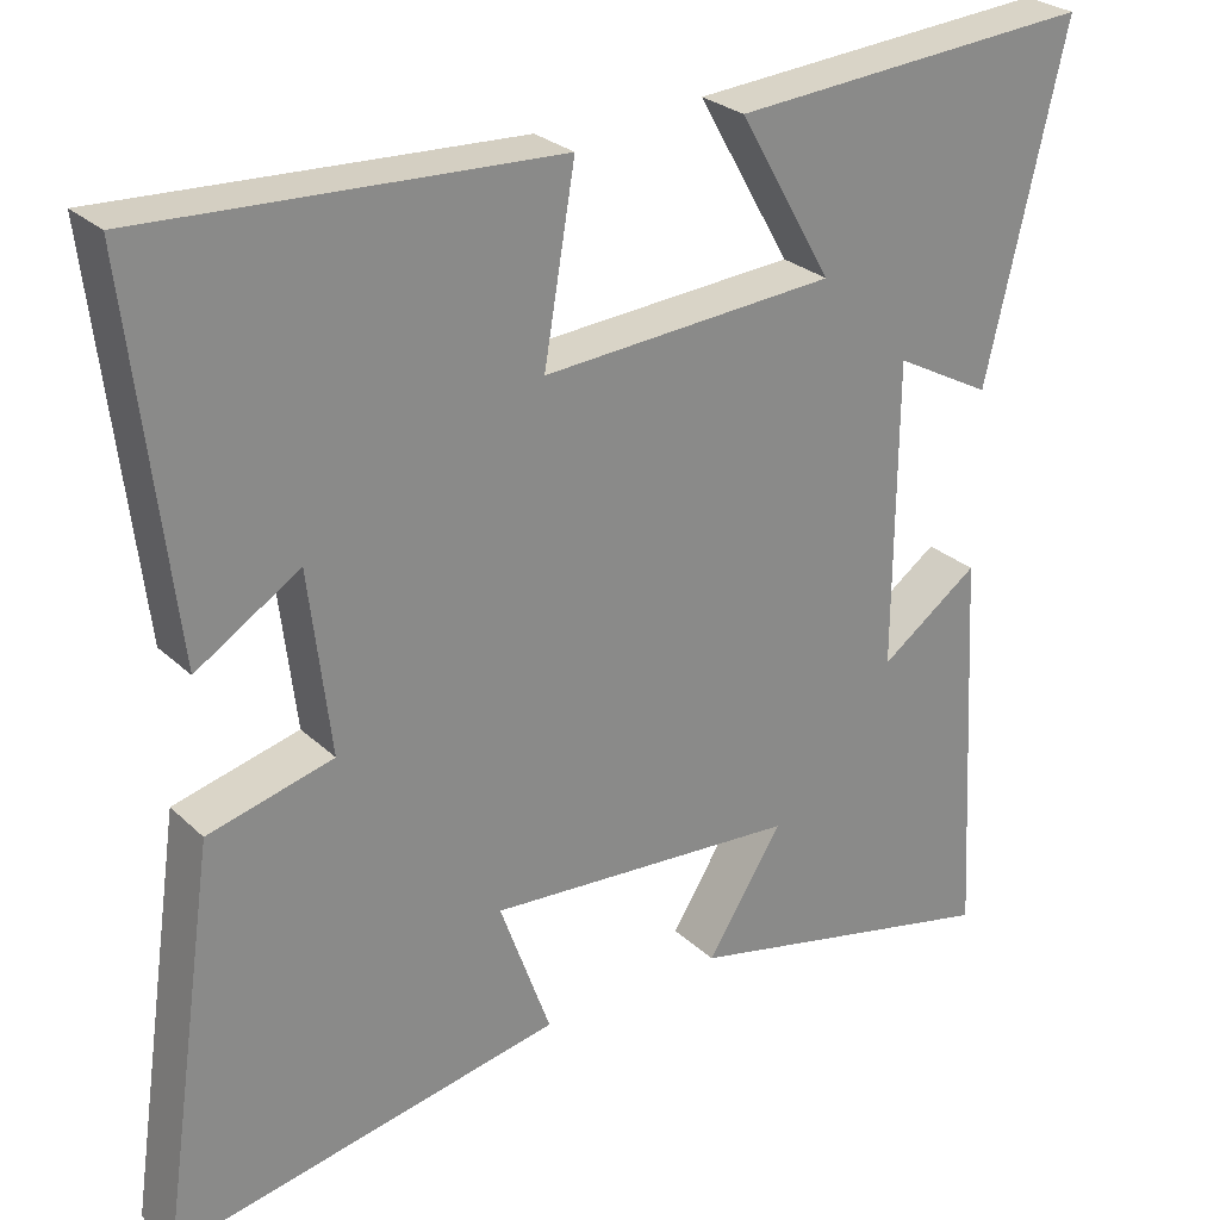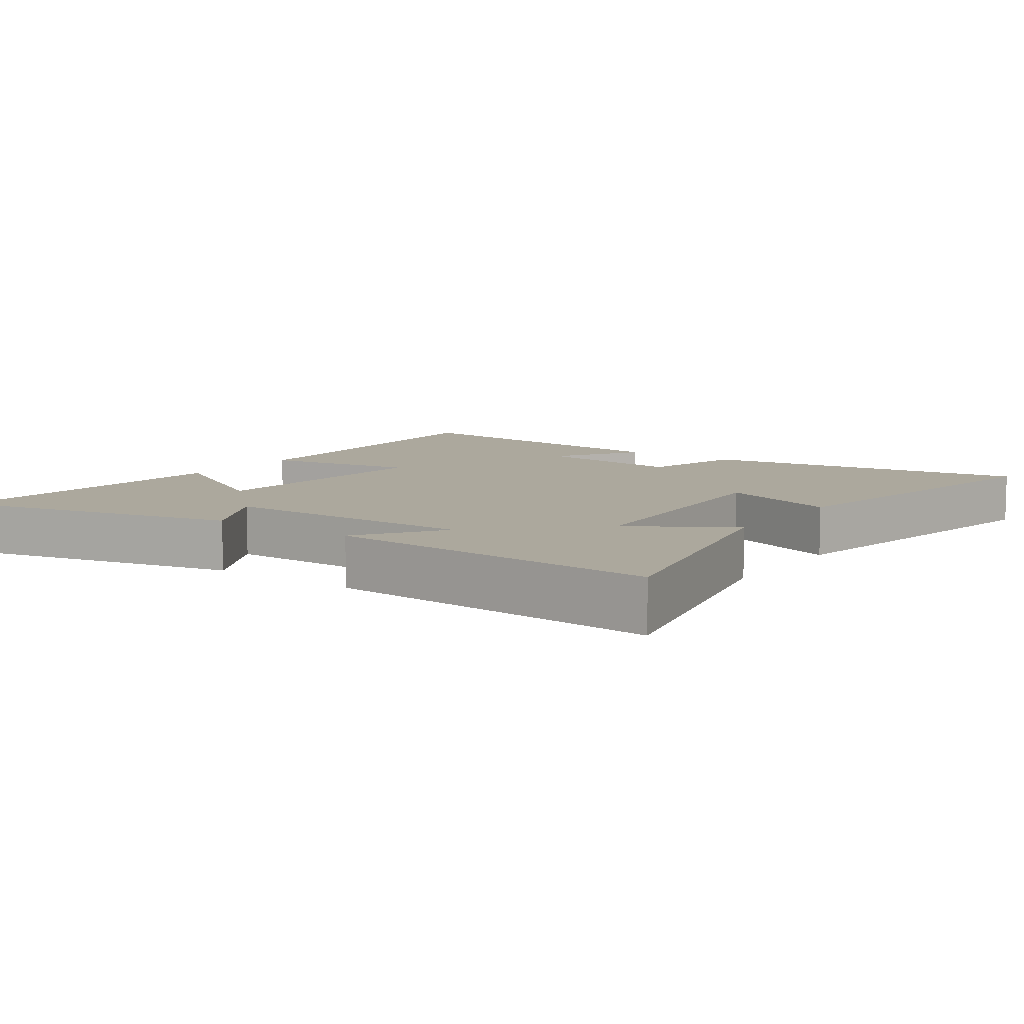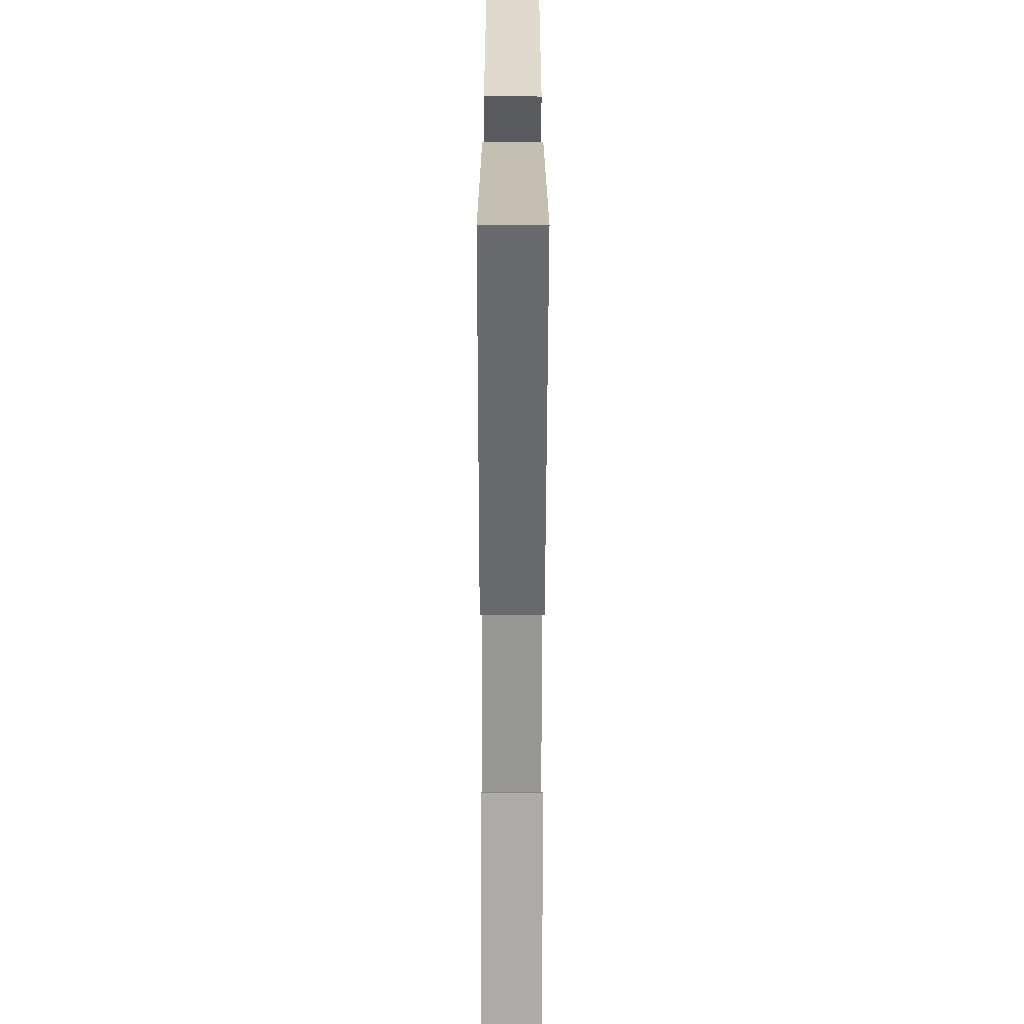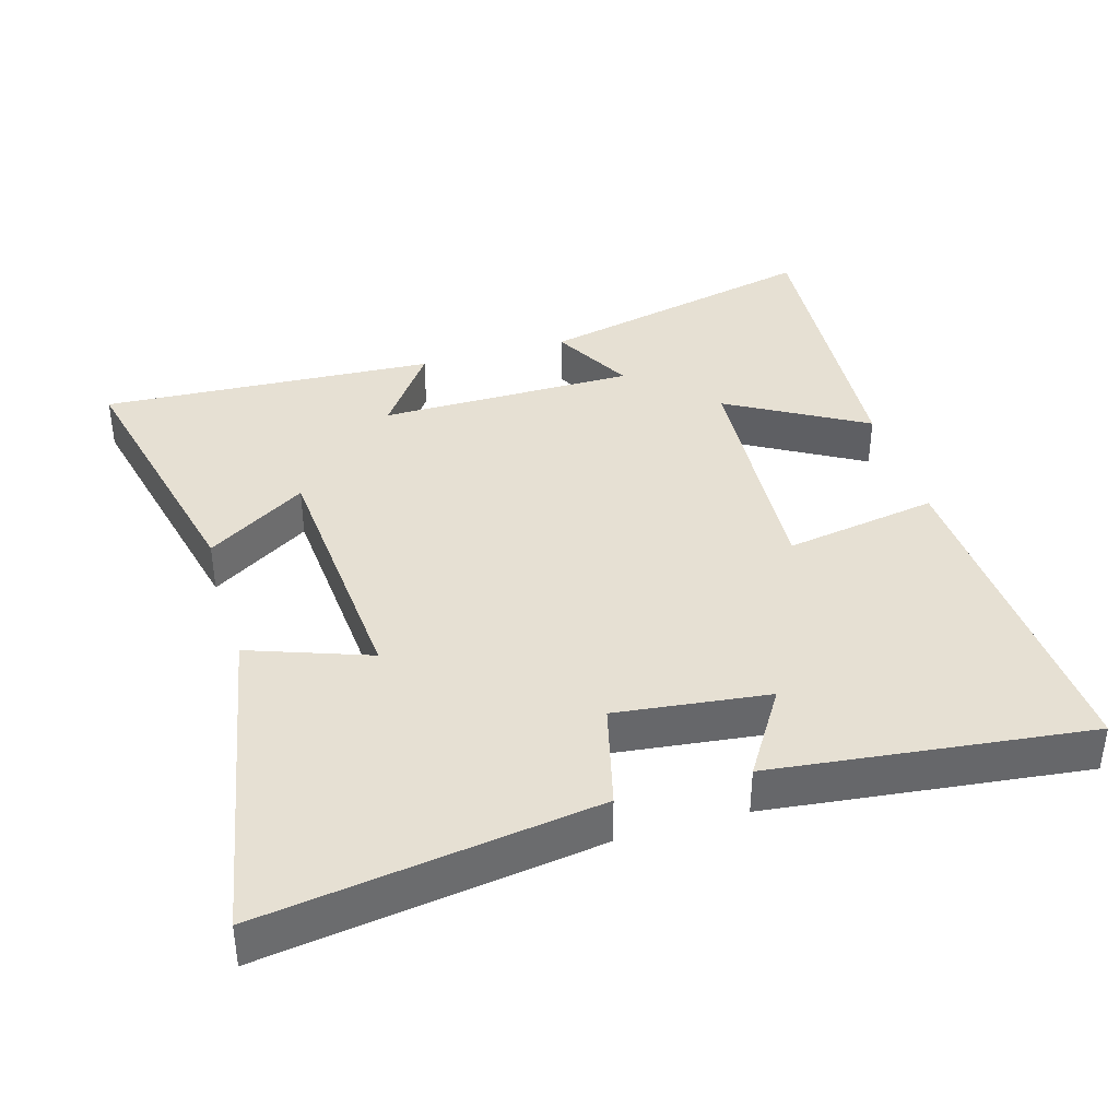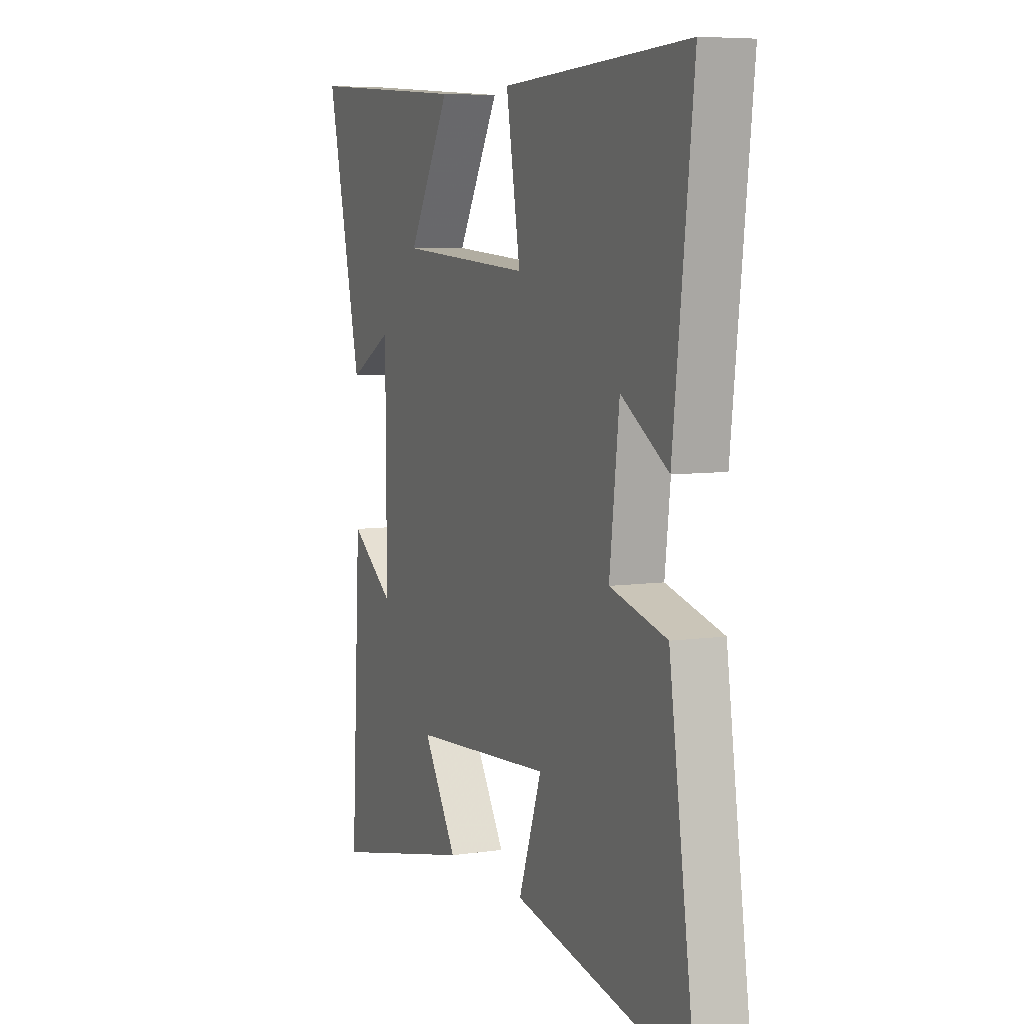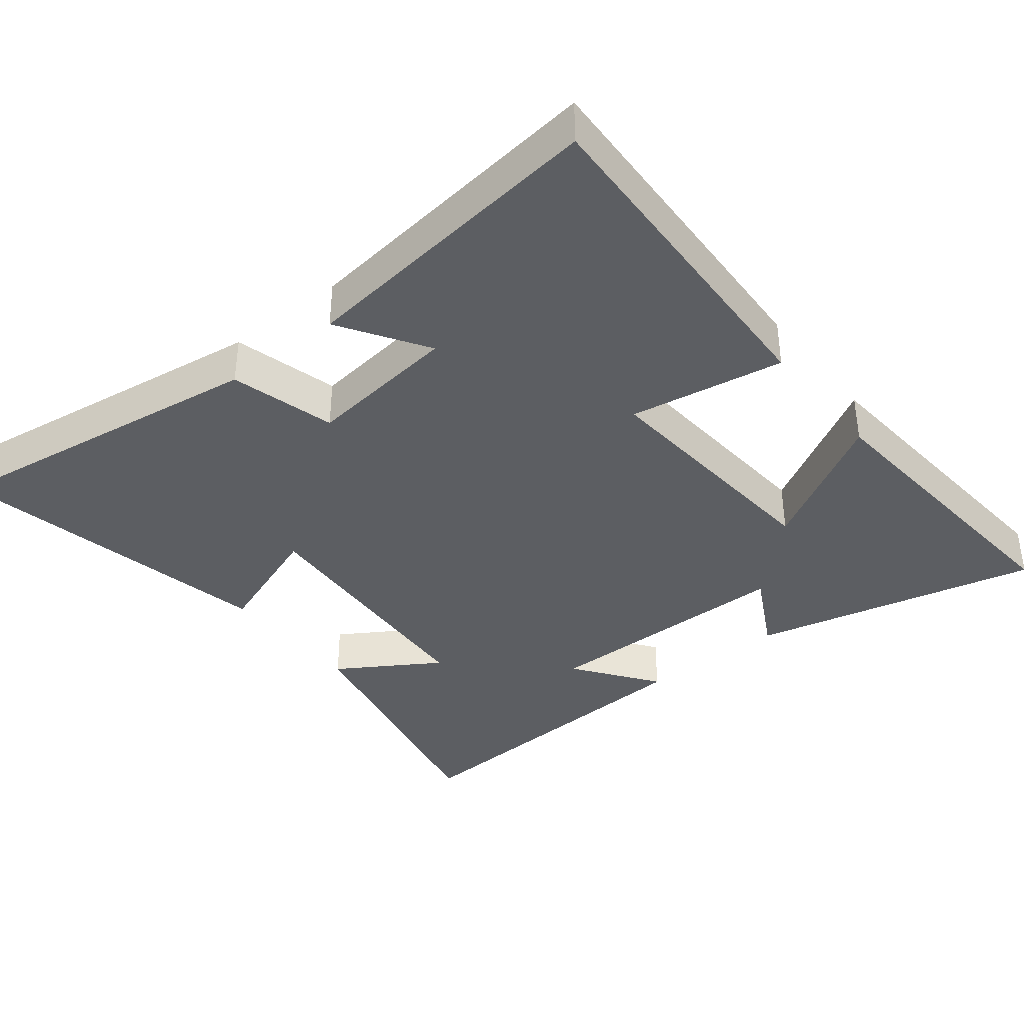
<metadata>
{"format":"obj","ext":"obj","renderer":"f3d","projection":"perspective","resolution":1024,"background":"white","views":[{"elev":27.1,"azim":-35.5,"up":"+Z"},{"elev":8.6,"azim":125.4,"up":"+Y"},{"elev":-63.8,"azim":-90.1,"up":"+Z"},{"elev":38.4,"azim":-106.4,"up":"+Y"},{"elev":6.7,"azim":-113.1,"up":"+Z"},{"elev":-37.5,"azim":-51.2,"up":"+Y"}]}
</metadata>
<code>
v 0.527 0.07 -0.59
v 0.132 0.07 -0.5
v 0.224 0.07 -0.355
v -0.156 0.07 -0.327
v -0.094 0.07 -0.5
v -0.57 0.07 -0.591
v -0.5 0.07 -0.112
v -0.348 0.07 -0.073
v -0.374 0.07 0.147
v -0.5 0.07 0.068
v -0.553 0.07 0.525
v -0.053 0.07 0.5
v -0.091 0.07 0.277
v 0.267 0.07 0.301
v 0.153 0.07 0.5
v 0.597 0.07 0.532
v 0.5 0.07 0.117
v 0.381 0.07 0.181
v 0.379 0.07 -0.191
v 0.5 0.07 -0.105
v 0.527 0 -0.59
v 0.132 0 -0.5
v 0.224 0 -0.355
v -0.156 0 -0.327
v -0.094 0 -0.5
v -0.57 0 -0.591
v -0.5 0 -0.112
v -0.348 0 -0.073
v -0.374 0 0.147
v -0.5 0 0.068
v -0.553 0 0.525
v -0.053 0 0.5
v -0.091 0 0.277
v 0.267 0 0.301
v 0.153 0 0.5
v 0.597 0 0.532
v 0.5 0 0.117
v 0.381 0 0.181
v 0.379 0 -0.191
v 0.5 0 -0.105
f 1 2 3
f 20 1 3
f 19 20 3
f 18 19 3 4
f 16 17 18
f 15 16 18
f 14 15 18
f 13 14 18 4
f 11 12 13
f 9 10 11
f 9 11 13
f 8 9 13 4
f 6 7 8
f 5 6 8
f 4 5 8
f 23 22 21
f 23 21 40
f 23 40 39
f 24 23 39 38
f 38 37 36
f 38 36 35
f 38 35 34
f 24 38 34 33
f 33 32 31
f 31 30 29
f 33 31 29
f 24 33 29 28
f 28 27 26
f 28 26 25
f 28 25 24
f 1 21 22 2
f 2 22 23 3
f 3 23 24 4
f 4 24 25 5
f 5 25 26 6
f 6 26 27 7
f 7 27 28 8
f 8 28 29 9
f 9 29 30 10
f 10 30 31 11
f 11 31 32 12
f 12 32 33 13
f 13 33 34 14
f 14 34 35 15
f 15 35 36 16
f 16 36 37 17
f 17 37 38 18
f 18 38 39 19
f 19 39 40 20
f 20 40 21 1

</code>
